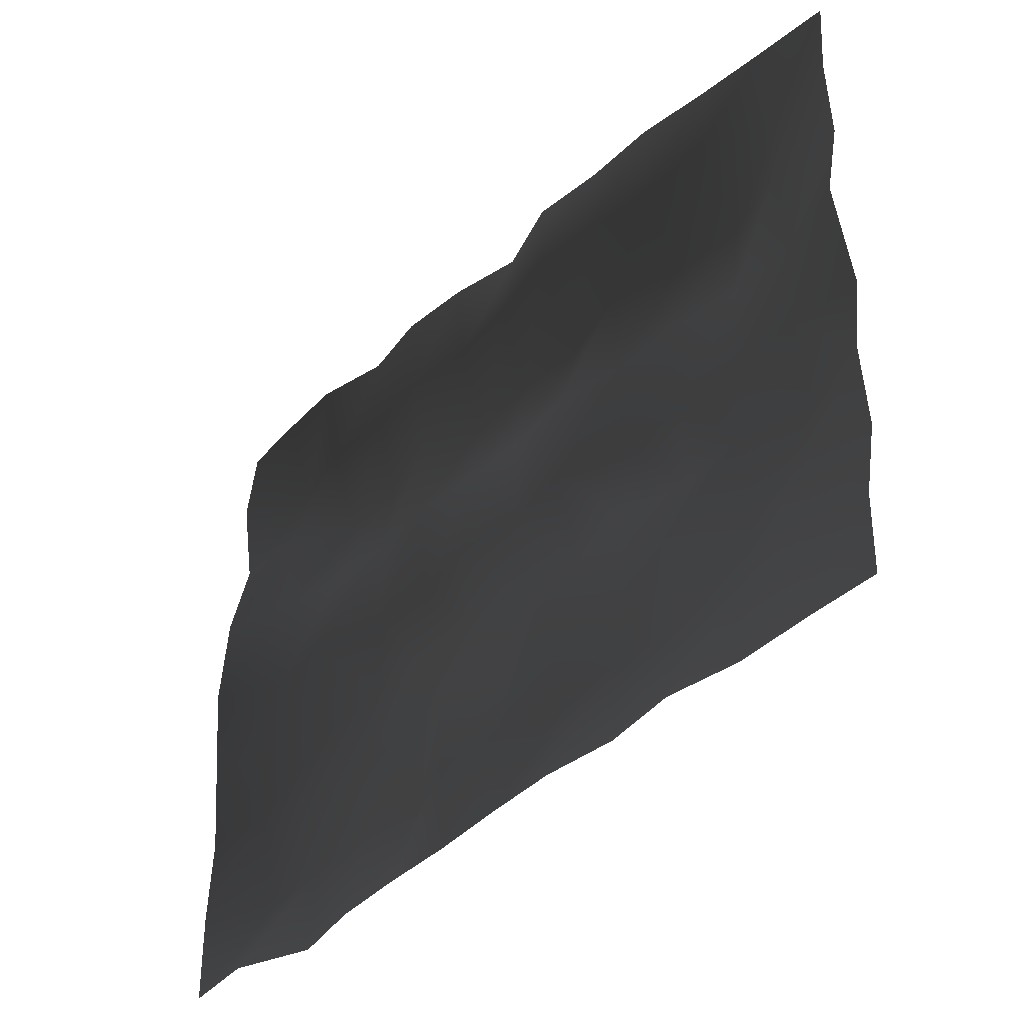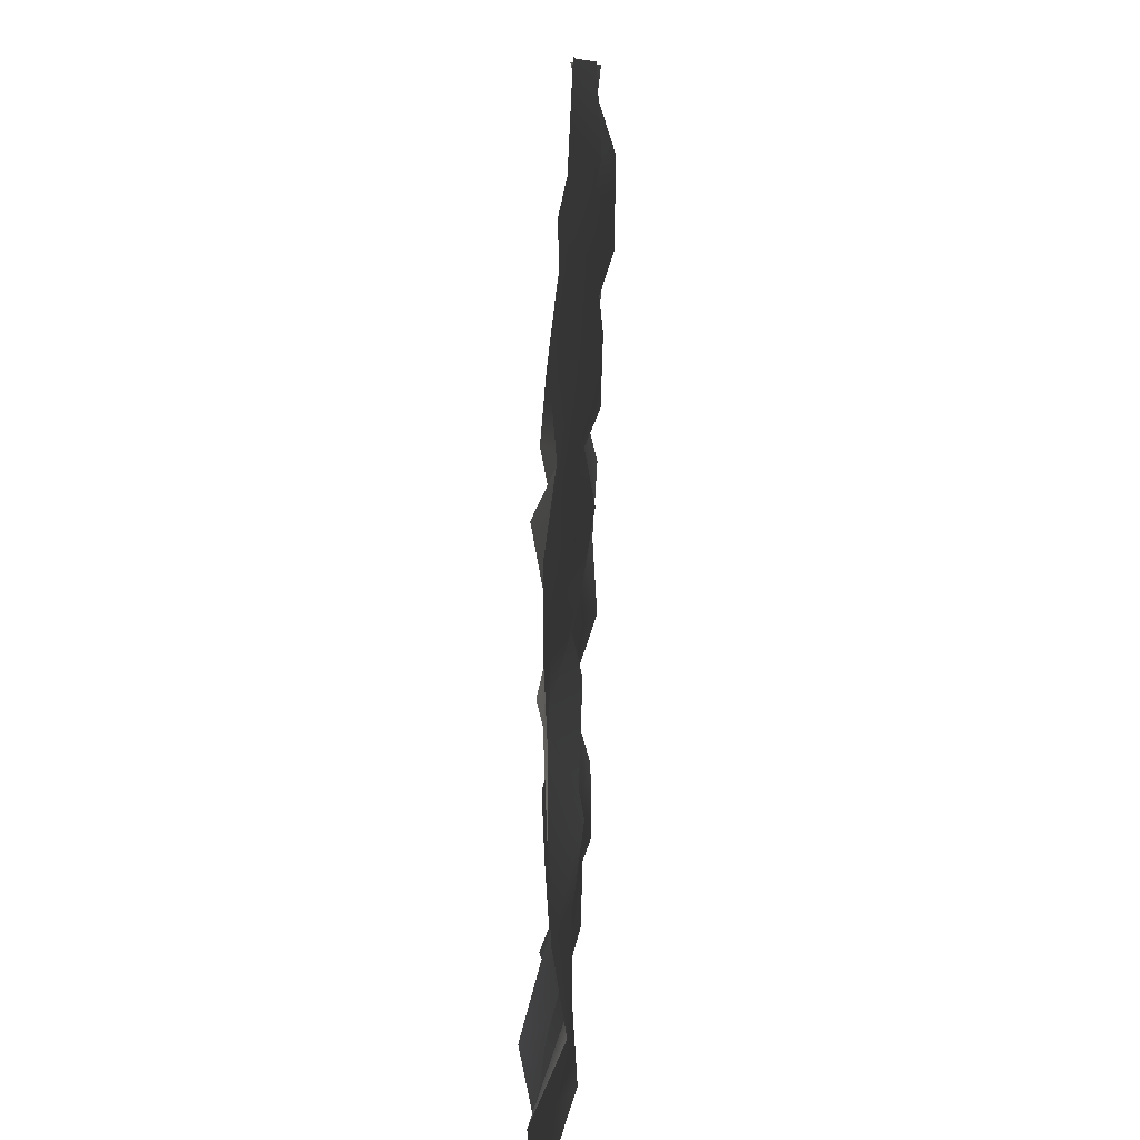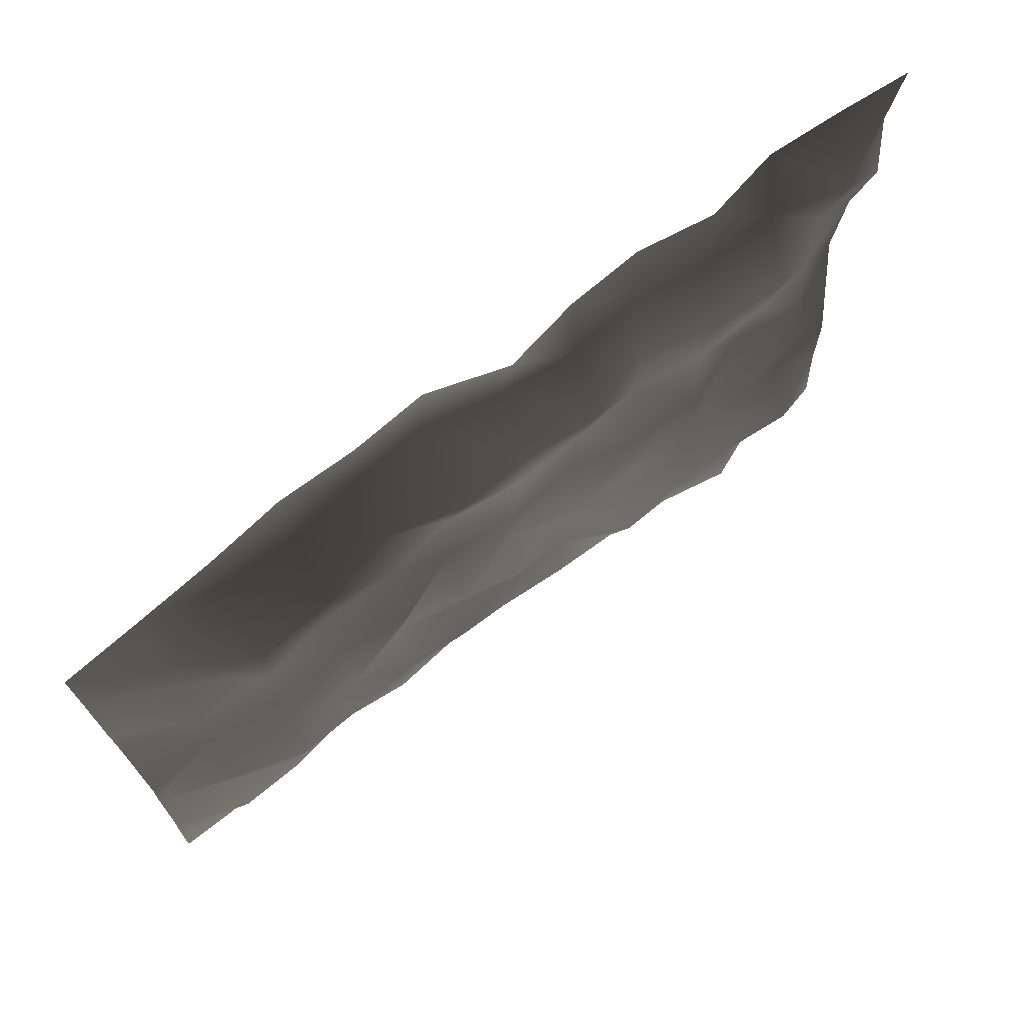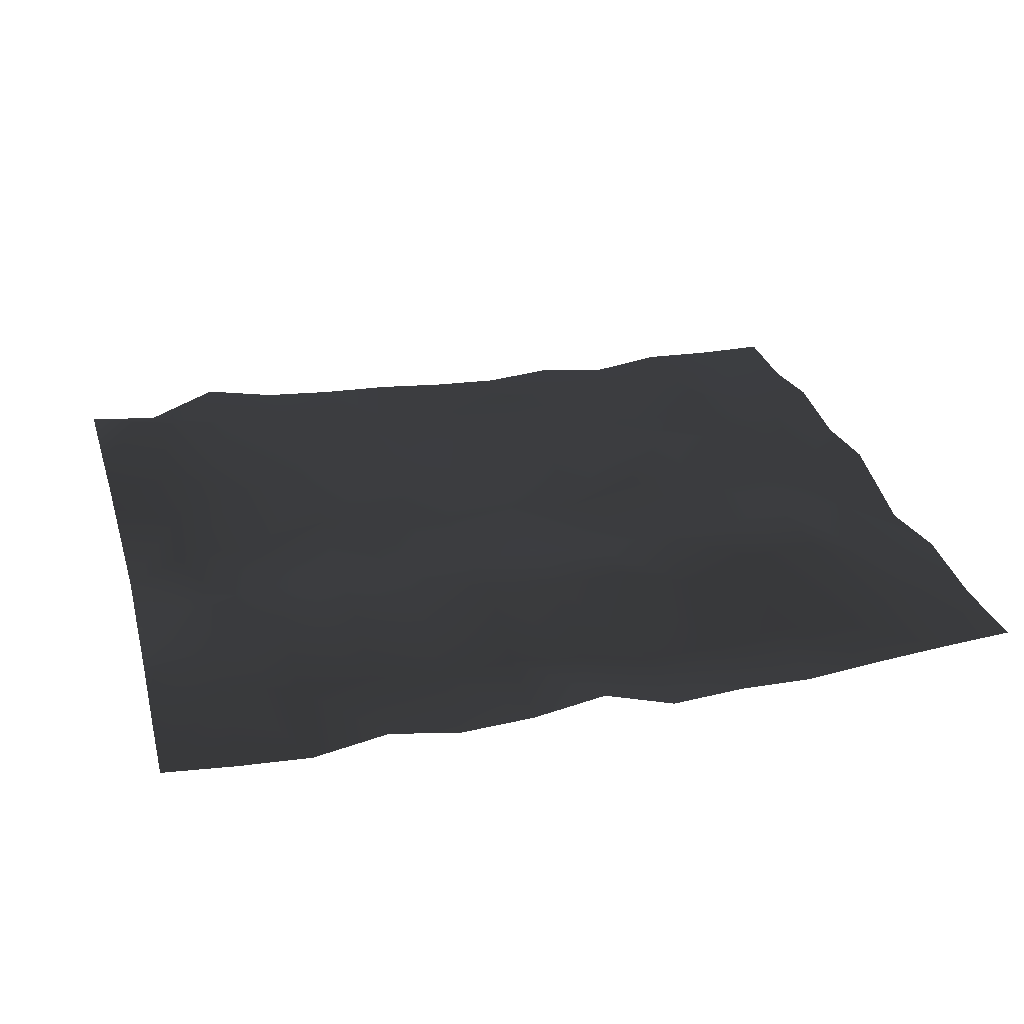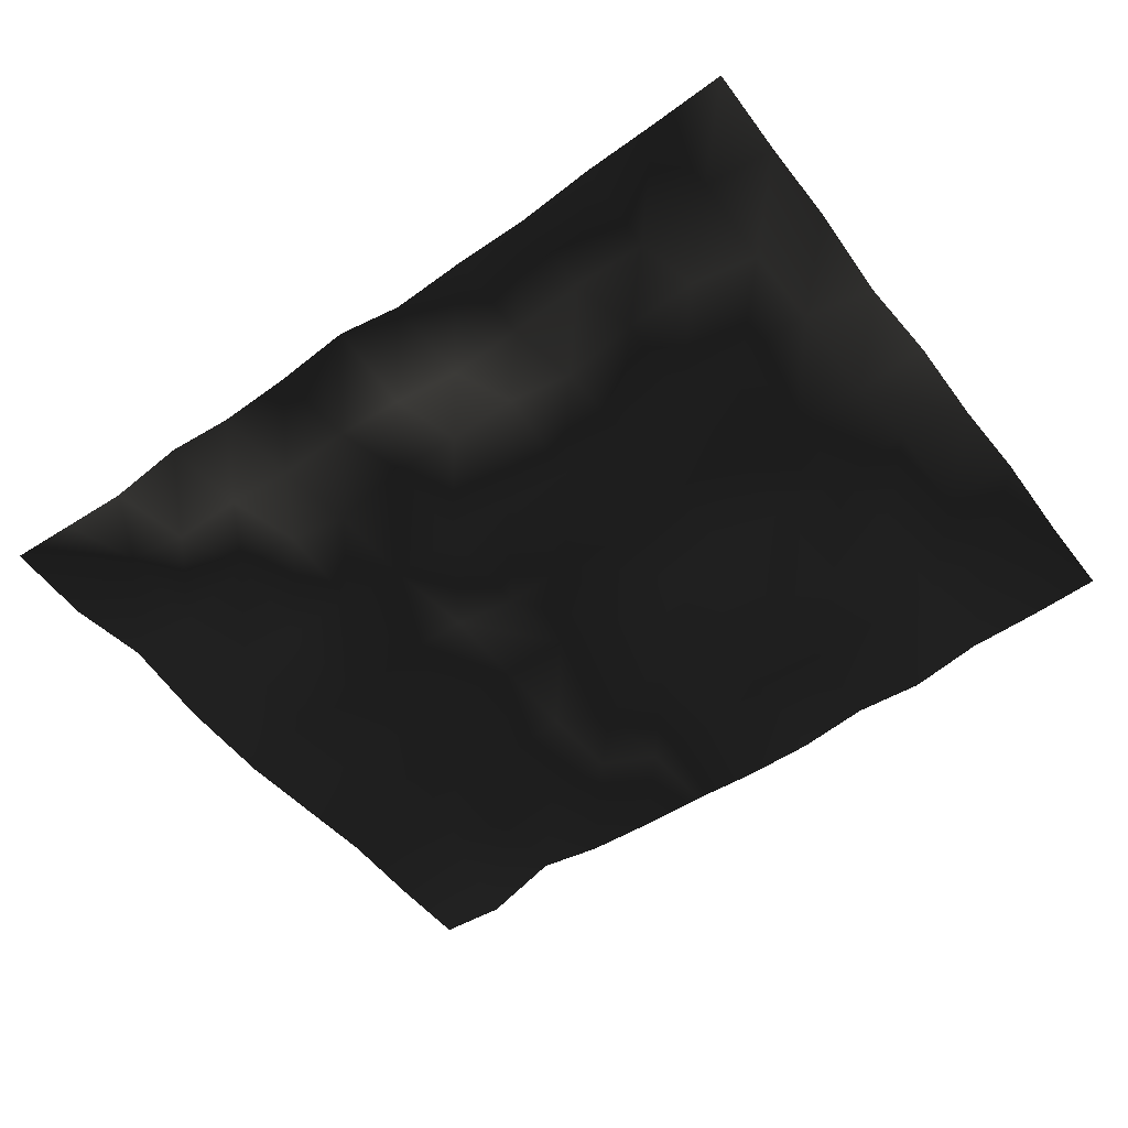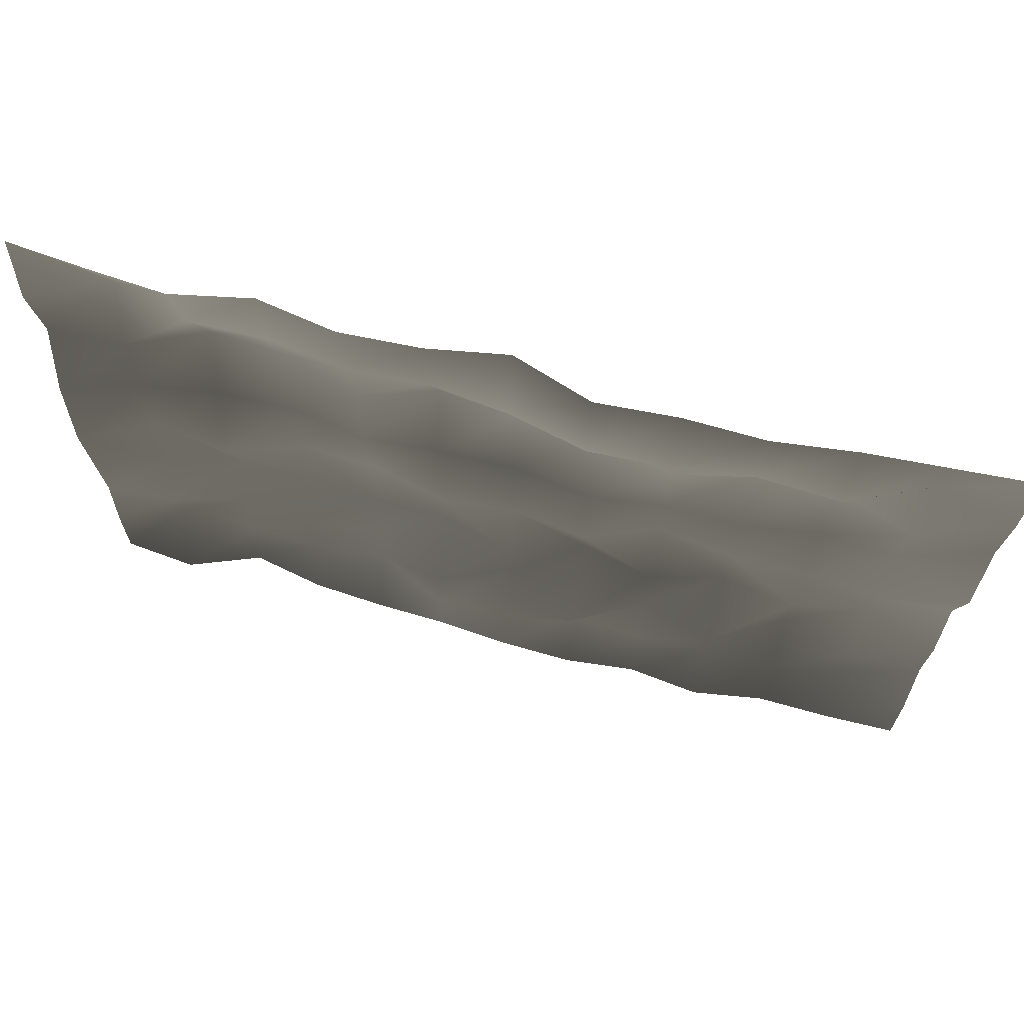
<metadata>
{"format":"obj","ext":"obj","renderer":"f3d","projection":"perspective","resolution":1024,"background":"white","views":[{"elev":-40.3,"azim":47.1,"up":"+Z"},{"elev":-79.9,"azim":87.2,"up":"+Z"},{"elev":69.8,"azim":141.2,"up":"+Z"},{"elev":32.7,"azim":-15.3,"up":"+Y"},{"elev":-52.2,"azim":37.5,"up":"+Y"},{"elev":68.4,"azim":14.0,"up":"+Z"}]}
</metadata>
<code>
g default
v 0.001967 0.2826 5.883
v -0.01946 0.3424 -0.08722
v 7.238 0.3611 -0.09223
v 7.416 0.1448 5.878
v -0.06814 -0.04824 -5.856
v 7.191 -0.03676 -5.677
v -7.277 -0.1507 -0.08221
v -7.416 0.1721 -5.895
v -7.378 0.272 5.888
v -1.225 0.08018 5.888
v -1.229 0.254 -0.08639
v -1.293 0.06642 -5.863
v -2.464 0.03102 5.889
v -2.439 0.5547 -0.08555
v -2.518 0.1202 -5.869
v -3.688 0.2613 5.886
v -3.648 0.6092 -0.08472
v -3.742 0.2228 -5.876
v -4.938 0.03087 5.873
v -4.858 0.1891 -0.08388
v -4.967 0.4842 -5.882
v -6.148 0.1359 5.888
v -6.067 0.4052 -0.08304
v -6.192 0.03263 -5.889
v 6.181 0.07586 5.879
v 6.028 0.279 -0.0914
v 5.981 -0.03676 -5.706
v 4.971 0.00484 5.897
v 4.819 0.3927 -0.09056
v 4.771 0.009063 -5.736
v 3.709 -0.1268 5.881
v 3.609 0.4208 -0.08973
v 3.561 -0.1609 -5.766
v 2.473 -0.08007 5.882
v 2.4 0.6007 -0.0889
v 2.352 0.002906 -5.796
v 1.238 -0.1458 5.883
v 1.19 0.1646 -0.08806
v 1.142 -0.1028 -5.826
v 7.374 0.07097 4.448
v 6.144 0.3825 4.449
v 4.915 -0.1573 4.45
v 3.685 -0.07435 4.451
v 2.456 -0.2239 4.452
v 1.226 -0.273 4.453
v -0.003182 0.02959 4.453
v -1.228 0.199 4.454
v -2.453 0.1364 4.455
v -3.678 0.328 4.456
v -4.903 0.327 4.457
v -6.129 0.6807 4.458
v -7.354 0.1149 4.458
v 7.331 0.1936 3.029
v 6.108 0.1875 3.03
v 4.885 0.6366 3.03
v 3.661 0.5644 3.031
v 2.438 0.2698 3.032
v 1.215 0.6485 3.033
v -0.008255 0.6326 3.034
v -1.228 0.7688 3.035
v -2.449 0.3718 3.036
v -3.669 0.7845 3.036
v -4.889 0.8658 3.037
v -6.109 0.3487 3.038
v -7.33 0.3062 3.039
v 7.287 -0.07389 1.56
v 6.07 0.4069 1.561
v 4.854 0.4848 1.561
v 3.637 0.3097 1.562
v 2.42 0.3458 1.563
v 1.203 0.2159 1.564
v -0.01354 0.4058 1.565
v -1.229 0.3939 1.566
v -2.444 0.3188 1.566
v -3.659 0.5398 1.567
v -4.874 0.519 1.568
v -6.089 0.3411 1.569
v -7.305 -0.02765 1.57
v 7.226 0.1486 -1.494
v 6.016 0.6085 -1.501
v 4.807 0.3636 -1.508
v 3.597 0.5587 -1.514
v 2.388 0.2852 -1.521
v 1.178 0.5723 -1.528
v -0.03168 0.169 -1.535
v -1.245 0.5139 -1.536
v -2.458 0.5403 -1.537
v -3.672 0.6345 -1.538
v -4.885 0.6774 -1.539
v -6.098 0.4076 -1.54
v -7.312 -0.000209 -1.541
v 7.202 2e-06 -4.302
v 5.993 0.381 -4.325
v 4.783 0.1749 -4.347
v 3.573 0.2313 -4.37
v 2.363 0.1756 -4.392
v 1.154 0.2868 -4.414
v -0.05618 0.03927 -4.437
v -1.277 -0.01061 -4.441
v -2.498 0.5882 -4.446
v -3.719 0.4913 -4.451
v -4.94 0.5439 -4.455
v -6.161 0.68 -4.46
v -7.382 0.1254 -4.465
v 7.214 0.2692 -2.914
v 6.004 0.2372 -2.929
v 4.795 0.623 -2.944
v 3.585 -0.0741 -2.959
v 2.375 0.3219 -2.973
v 1.166 -0.3112 -2.988
v -0.04406 0.3769 -3.003
v -1.261 -0.1204 -3.006
v -2.478 0.5157 -3.008
v -3.696 0.3896 -3.011
v -4.913 0.485 -3.014
v -6.13 0.2339 -3.017
v -7.347 0.1508 -3.02
g MSH_stat_pathpart_a env_base_s7 env_base
f 66 67 26 3
f 92 93 27 6
f 98 99 12 5
f 72 73 11 2
f 73 74 14 11
f 99 100 15 12
f 74 75 17 14
f 100 101 18 15
f 75 76 20 17
f 101 102 21 18
f 76 77 23 20
f 102 103 24 21
f 77 78 7 23
f 103 104 8 24
f 67 68 29 26
f 93 94 30 27
f 68 69 32 29
f 94 95 33 30
f 69 70 35 32
f 95 96 36 33
f 70 71 38 35
f 96 97 39 36
f 71 72 2 38
f 97 98 5 39
f 41 40 4 25
f 42 41 25 28
f 43 42 28 31
f 44 43 31 34
f 45 44 34 37
f 46 45 37 1
f 47 46 1 10
f 48 47 10 13
f 49 48 13 16
f 50 49 16 19
f 51 50 19 22
f 9 52 51 22
f 40 41 54 53
f 41 42 55 54
f 42 43 56 55
f 43 44 57 56
f 44 45 58 57
f 45 46 59 58
f 46 47 60 59
f 47 48 61 60
f 48 49 62 61
f 49 50 63 62
f 50 51 64 63
f 51 52 65 64
f 53 54 67 66
f 54 55 68 67
f 55 56 69 68
f 56 57 70 69
f 57 58 71 70
f 58 59 72 71
f 59 60 73 72
f 60 61 74 73
f 61 62 75 74
f 62 63 76 75
f 63 64 77 76
f 64 65 78 77
f 26 80 79 3
f 29 81 80 26
f 32 82 81 29
f 35 83 82 32
f 38 84 83 35
f 2 85 84 38
f 11 86 85 2
f 14 87 86 11
f 17 88 87 14
f 20 89 88 17
f 23 90 89 20
f 7 91 90 23
f 105 106 93 92
f 106 107 94 93
f 107 108 95 94
f 108 109 96 95
f 109 110 97 96
f 110 111 98 97
f 111 112 99 98
f 112 113 100 99
f 113 114 101 100
f 114 115 102 101
f 115 116 103 102
f 116 117 104 103
f 79 80 106 105
f 80 81 107 106
f 81 82 108 107
f 82 83 109 108
f 83 84 110 109
f 84 85 111 110
f 85 86 112 111
f 86 87 113 112
f 87 88 114 113
f 88 89 115 114
f 89 90 116 115
f 90 91 117 116

</code>
